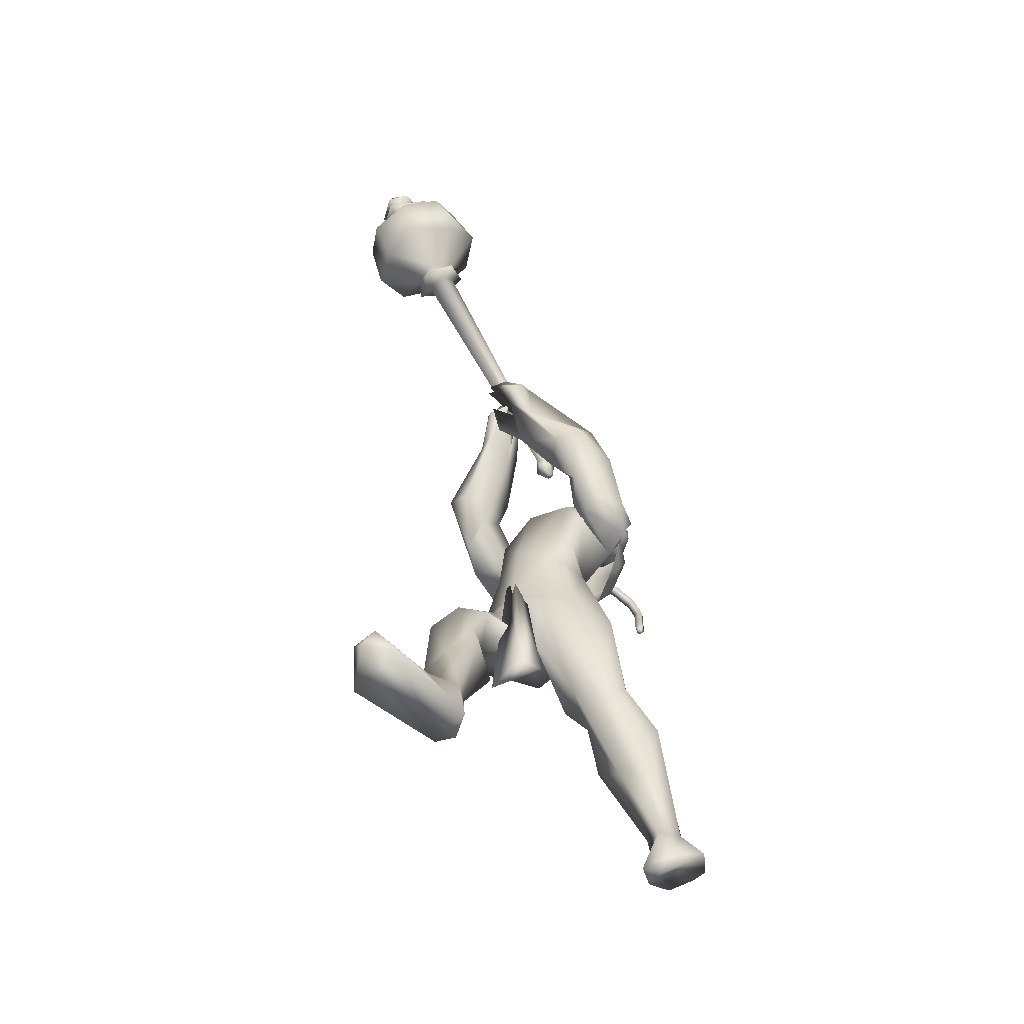
<metadata>
{"format":"obj","ext":"obj","renderer":"f3d","projection":"perspective","resolution":1024,"background":"white","views":[{"elev":-65.8,"azim":123.3,"up":"+Z"}]}
</metadata>
<code>
o body_mesh15-geometry.001
v 1.362 -0.1683 0.3493
v 1.393 -0.06248 0.8163
v 1.438 -0.1389 0.348
v 1.14 -0.1566 0.8617
v 1.113 -0.348 0.8574
v 1.222 -0.1656 1.07
v 1.193 -0.3319 1.08
v 1.327 -0.4069 1.154
v 1.302 -0.4452 0.8659
v 1.337 -0.2202 0.05332
v 1.482 -0.1978 0.7182
v 1.369 -0.1204 1.062
v 1.428 -0.1799 1.273
v 1.34 -0.04389 1.209
v 0.7619 -0.2706 1.543
v 0.8601 -0.07957 1.427
v 0.6063 -0.1841 1.599
v 0.6247 0.01732 1.63
v 0.6413 0.01435 1.942
v 0.5677 0.2228 1.724
v 0.8095 0.226 2.081
v 0.8977 0.3129 1.999
v 0.7669 -0.1763 2.122
v 0.8439 -0.2793 2.071
v 0.9666 -0.4156 1.592
v 1.454 -0.3402 1.167
v 1.476 -0.3435 0.6688
v 1.461 -0.3217 0.2719
v 1.582 -0.2693 0.3389
v 1.375 -0.319 0.05023
v 1.801 -0.5101 0.1052
v 1.865 -0.1979 0.1044
v 1.995 -0.3335 0.1108
v 1.992 -0.2569 0.1774
v 1.975 -0.3968 0.1797
v 1.642 -0.1854 0.2092
v 1.033 -0.2888 1.787
v 1.124 -0.1549 1.678
v 0.9413 -0.001721 1.447
v 1.065 -0.009407 1.515
v 1.149 -0.01377 1.692
v 1.077 -0.1467 2.149
v 1.182 0.04758 2.132
v 0.9753 -0.2239 2.319
v 0.6957 0.1066 2.244
v 1.047 0.3372 2.177
v 1.061 0.4368 2.344
v 0.8257 0.4678 2.252
v 1.039 0.3759 2.428
v 1.12 0.4856 2.323
v 0.9158 0.6215 2.223
v 1.151 0.5934 2.344
v 0.9082 0.6737 2.297
v 0.87 0.5518 2.492
v 0.8094 0.5273 2.359
v 0.6624 0.3842 2.786
v 0.5821 0.2883 2.779
v 0.6576 0.228 2.488
v 0.6561 -0.1859 2.479
v 0.9087 -0.2296 2.593
v 1.035 -0.1409 2.652
v 1.09 0.2283 2.066
v 1.004 0.2778 1.587
v 1.082 0.1304 1.555
v 0.7493 0.008568 1.489
v 0.6347 0.09779 1.455
v 0.6284 0.2958 1.626
v 1.149 0.3811 2.453
v 1.147 0.1225 2.606
v 0.8731 -0.2001 2.703
v 0.921 0.1847 2.759
v 0.7199 -0.3208 2.71
v 0.7989 0.07318 2.768
v 0.6759 -0.1259 2.723
v 0.597 0.1809 2.821
v 0.6195 -0.1478 2.6
v 0.7026 0.1434 2.89
v 0.8405 0.2201 2.865
v 0.7708 0.3643 2.857
v 0.8567 0.3424 2.899
v 0.6453 0.4366 2.963
v 0.6891 0.4336 2.984
v 0.4957 0.3778 2.886
v 0.8844 0.3486 2.714
v 1.059 0.492 2.446
v 0.95 0.467 2.515
v 0.9455 0.5916 2.563
v 1.233 0.4565 2.653
v 1.114 0.5073 2.749
v 1.316 0.3819 2.77
v 1.278 0.5121 2.472
v 1.449 0.5062 2.74
v 1.432 0.6367 2.786
v 1.288 0.6665 2.951
v 1.183 0.7168 2.667
v 1.014 0.6841 2.366
v 0.9444 0.6431 2.347
v 1.102 0.6333 2.756
v 1.159 0.425 2.927
v 1.159 0.5342 2.991
v 1.469 0.2627 3.017
v 1.658 0.3068 3.186
v 1.565 0.3982 3.086
v 1.422 0.2537 3.166
v 1.745 0.3615 3.229
v 1.693 0.4208 3.264
v 1.628 0.4274 3.304
v 1.456 0.3825 3.269
v 1.566 0.1655 3.113
v 1.644 0.169 3.306
v 1.554 0.2701 3.238
v 1.618 0.1898 3.447
v 1.586 0.3974 3.368
v 1.747 0.2142 3.399
v 1.734 0.3192 3.37
v 1.569 0.3129 3.445
v 1.683 0.3029 3.415
v 1.7 0.1733 3.446
v 1.771 0.2514 3.306
v 0.4865 0.2353 2.931
v 0.7952 0.123 2.927
v 0.9014 0.2134 2.914
v 0.9078 0.2786 2.989
v 0.8698 0.1695 2.999
v 0.7302 0.1708 3.092
v 0.5911 0.164 2.975
v 0.7927 0.227 3.042
v 0.8546 0.2963 3.02
v 0.7931 0.3774 3.063
v 0.722 0.407 3.135
v 0.719 0.3032 3.181
v 0.6604 0.2063 3.164
v 0.7889 0.2689 3.107
v 0.8626 0.2421 3.066
v 0.573 0.1797 3.006
v 0.9494 -0.1451 2.552
v 0.8983 -0.1382 2.735
v 0.6988 -0.3588 2.541
v 1.01 -0.3738 2.61
v 1.172 -0.3196 2.67
v 1.202 -0.1757 2.795
v 0.8745 -0.21 2.849
v 1.097 -0.3715 2.945
v 1.055 -0.2459 2.989
v 1.231 -0.3091 3.152
v 1.37 -0.3267 2.969
v 1.383 -0.2081 2.897
v 1.259 -0.07881 2.892
v 0.857 -0.3959 2.726
v 0.6615 -0.3472 2.667
v 1.097 -0.1421 2.922
v 1.108 -0.07493 3.066
v 1.105 -0.1674 3.164
v 1.481 -0.0211 3.226
v 1.353 0.09207 3.129
v 1.29 0.12 3.277
v 1.298 0.03309 3.326
v 1.526 0.1003 3.425
v 1.592 0.09829 3.385
v 1.628 0.14 3.311
v 1.548 0.1372 3.261
v 1.466 0.1611 3.296
v 1.406 0.1807 3.32
v 1.466 0.2041 3.457
v 1.494 0.1459 3.438
v 1.605 0.2483 3.414
v 1.596 0.353 3.371
v 1.521 0.2772 3.406
v 1.497 0.3669 3.408
v 1.543 0.3998 3.397
v 1.549 0.2735 3.447
v 1.612 0.2876 3.295
v 0.5069 0.1695 0.9871
v 0.5155 0.3368 1.009
v 0.8027 0.4216 1.457
v 0.7539 0.312 0.8658
v 0.8056 0.1514 0.9571
v 0.6849 0.02792 0.9916
v 0.5937 0.109 0.8726
v 0.2954 0.1769 0.9084
v 0.4189 0.06045 0.6958
v 0.07533 0.1913 0.4405
v 0.1162 0.1548 0.3711
v -0.1162 0.1333 0.2213
v -0.1647 0.2519 0.2732
v -0.135 0.3445 0.2375
v 0.1795 0.17 -0.107
v 0.1661 0.4872 -0.08104
v 0.2706 0.2904 -0.2189
v 0.3198 0.3547 -0.1682
v 0.08805 0.3353 0.3035
v 0.2944 0.3699 0.9179
v 0.4348 0.4475 0.7787
v 0.6616 0.3944 0.9466
v 0.4226 0.1908 0.5708
v 0.3931 0.3396 0.5326
v 0.2057 0.2689 0.2456
v 0.1336 0.1808 0.1347
v 0.3175 0.2138 -0.1717
v 1.422 -0.1116 0.05735
v 1.149 0.009493 1.869
v 1.132 -0.06351 1.857
v 1.218 0.08682 0.731
v 1.182 -0.1173 0.6811
v 1.094 0.03276 1.868
v 1.11 0.1425 0.731
f 1 2 3
f 4 2 1
f 4 5 6
f 6 5 7
f 5 8 7
f 5 9 8
f 4 1 5
f 5 1 10
f 2 11 3
f 12 11 2
f 12 13 11
f 12 14 13
f 6 14 12
f 15 6 7
f 15 16 6
f 16 15 17
f 17 15 25
f 15 7 25
f 7 8 25
f 9 26 8
f 9 27 26
f 28 27 9
f 28 29 27
f 30 31 28
f 32 31 30
f 32 33 31
f 32 34 33
f 34 29 35
f 36 29 34
f 28 35 29
f 35 28 31
f 31 33 35
f 34 35 33
f 3 29 36
f 11 29 3
f 27 29 11
f 26 27 11
f 26 11 13
f 25 8 26
f 25 26 37
f 38 37 26
f 40 38 39
f 41 38 40
f 37 38 41
f 24 42 44
f 23 24 44
f 45 19 23
f 45 21 19
f 21 47 46
f 48 47 21
f 48 49 47
f 48 50 49
f 51 50 48
f 51 52 50
f 53 51 54
f 51 55 54
f 55 51 48
f 55 57 56
f 57 55 58
f 55 48 58
f 58 48 45
f 48 21 45
f 59 45 23
f 23 44 60
f 60 44 61
f 61 44 42
f 61 42 43
f 43 41 62
f 43 42 41
f 63 41 64
f 41 40 64
f 64 40 39
f 65 66 39
f 66 65 18
f 18 65 16
f 65 39 16
f 39 38 13
f 38 26 13
f 39 13 14
f 6 39 14
f 16 39 6
f 18 16 17
f 20 175 67
f 21 46 22
f 22 46 62
f 68 62 46
f 68 43 62
f 69 43 68
f 69 61 43
f 60 61 70
f 69 70 61
f 71 70 69
f 71 72 70
f 73 72 71
f 73 74 72
f 75 74 73
f 75 76 74
f 76 58 59
f 57 58 76
f 57 76 75
f 75 73 77
f 77 73 71
f 77 71 78
f 79 78 71
f 79 80 78
f 81 82 79
f 56 81 79
f 83 81 56
f 83 56 57
f 56 79 84
f 79 71 84
f 84 71 97
f 71 85 97
f 71 69 85
f 85 69 68
f 47 85 68
f 86 85 47
f 85 86 87
f 88 89 86
f 88 90 89
f 91 90 88
f 92 90 91
f 91 93 92
f 93 52 95
f 52 93 91
f 91 88 49
f 88 86 49
f 49 86 47
f 91 49 50
f 50 52 91
f 52 96 95
f 52 51 96
f 51 53 96
f 96 53 97
f 97 53 54
f 97 54 84
f 56 84 54
f 54 55 56
f 85 87 97
f 96 97 87
f 95 96 87
f 87 86 89
f 87 89 98
f 98 89 99
f 90 99 89
f 94 98 100
f 95 98 94
f 95 87 98
f 93 95 94
f 98 99 100
f 90 101 99
f 92 101 90
f 92 102 101
f 92 103 102
f 93 103 92
f 93 94 103
f 100 99 104
f 101 104 99
f 102 103 105
f 103 106 105
f 103 107 106
f 103 94 107
f 94 108 107
f 94 100 108
f 100 104 108
f 109 110 104
f 111 110 109
f 104 110 111
f 108 104 111
f 108 111 112
f 111 113 112
f 102 111 101
f 106 111 102
f 111 106 114
f 106 115 114
f 106 107 115
f 107 108 113
f 113 108 116
f 108 112 116
f 113 116 112
f 107 113 117
f 113 118 117
f 111 118 113
f 111 107 118
f 111 114 107
f 107 114 115
f 107 117 118
f 102 119 106
f 102 105 119
f 106 119 105
f 101 111 109
f 101 109 104
f 47 68 46
f 83 57 75
f 83 75 120
f 120 75 126
f 75 77 126
f 78 121 77
f 78 122 121
f 123 122 80
f 123 124 122
f 121 124 125
f 124 121 122
f 77 121 125
f 77 125 126
f 125 124 127
f 127 124 128
f 128 124 123
f 128 123 80
f 80 122 78
f 80 129 128
f 79 129 80
f 79 82 129
f 82 130 129
f 130 131 129
f 132 125 131
f 126 125 132
f 133 125 127
f 131 125 133
f 131 133 129
f 127 134 133
f 128 134 127
f 128 133 134
f 129 133 128
f 120 126 135
f 58 45 59
f 59 23 60
f 59 60 136
f 136 60 137
f 137 60 70
f 74 150 72
f 74 138 150
f 76 138 74
f 76 59 138
f 138 59 139
f 59 136 139
f 140 139 136
f 203 206 201
f 140 136 141
f 141 136 137
f 143 144 142
f 143 145 144
f 146 145 143
f 140 147 146
f 147 140 148
f 140 141 148
f 139 140 146
f 146 143 139
f 139 143 149
f 143 142 149
f 149 142 72
f 70 72 142
f 149 72 150
f 139 149 138
f 138 149 150
f 70 142 137
f 141 137 151
f 142 151 137
f 142 144 151
f 144 152 151
f 144 153 152
f 145 153 144
f 148 151 152
f 141 151 148
f 146 154 145
f 146 147 154
f 147 148 155
f 148 152 155
f 155 152 156
f 153 156 152
f 153 157 156
f 145 157 153
f 145 158 157
f 154 158 145
f 154 159 158
f 160 159 154
f 161 162 159
f 161 155 162
f 147 155 161
f 147 161 154
f 161 160 154
f 157 163 156
f 157 164 163
f 158 164 157
f 158 165 164
f 159 166 158
f 159 167 166
f 162 167 159
f 162 158 167
f 155 163 162
f 163 168 156
f 155 168 163
f 155 156 168
f 163 165 162
f 163 169 165
f 164 169 163
f 169 164 165
f 162 165 170
f 165 171 170
f 158 171 165
f 158 170 171
f 162 170 158
f 158 166 167
f 172 159 160
f 161 159 172
f 161 172 160
f 66 173 39
f 67 173 66
f 67 174 173
f 67 175 174
f 64 176 63
f 64 177 176
f 39 177 64
f 39 178 177
f 173 178 39
f 173 179 178
f 180 179 173
f 180 181 179
f 182 181 180
f 182 183 181
f 182 184 183
f 185 184 182
f 186 184 185
f 186 187 184
f 188 187 186
f 188 189 187
f 188 191 190
f 186 191 188
f 186 185 191
f 192 185 182
f 185 192 191
f 192 193 191
f 180 192 182
f 192 194 193
f 192 174 194
f 192 173 174
f 192 180 173
f 174 175 194
f 175 176 194
f 175 63 176
f 179 177 178
f 195 177 179
f 176 177 195
f 193 194 176
f 193 176 196
f 176 195 196
f 195 183 197
f 183 198 197
f 183 184 198
f 184 187 198
f 198 187 199
f 187 189 199
f 190 197 199
f 191 197 190
f 191 196 197
f 191 193 196
f 196 195 197
f 197 198 199
f 188 190 189
f 199 189 190
f 181 183 195
f 179 181 195
f 67 66 20
f 18 20 66
f 36 34 32
f 200 36 32
f 3 36 200
f 1 3 200
f 10 1 200
f 200 30 10
f 200 32 30
f 30 28 10
f 10 28 5
f 5 28 9
f 4 6 12
f 4 12 2
f 202 203 201
f 202 204 203
f 202 205 206
f 202 206 204
f 204 206 203
f 201 205 202
f 206 205 201
f 19 18 17
f 19 20 18
f 21 20 19
f 20 21 22
f 23 19 17
f 17 24 23
f 17 25 24
f 42 37 41
f 24 37 42
f 24 25 37
f 62 41 63
f 20 22 175
f 22 63 175
f 22 62 63
o Cylinder_Cylinder.001
v 2.189 0.1645 4.34
v 1.267 0.3451 2.973
v 2.238 0.2272 4.31
v 1.305 0.2768 2.99
v 2.309 0.1999 4.251
v 2.288 0.08477 4.255
v 1.248 0.2769 3.026
v 2.221 0.08095 4.307
v 1.213 0.3419 2.997
v 1.297 0.2848 2.929
v 1.238 0.2318 2.97
v 1.189 0.3105 2.92
v 1.198 0.3201 2.914
v 1.21 0.319 2.905
v 1.217 0.3077 2.898
v 1.215 0.293 2.898
v 1.206 0.2833 2.904
v 1.194 0.2845 2.913
v 1.186 0.2854 2.98
v 2.195 0.2651 4.385
v 2.335 0.2841 4.282
v 2.395 0.1335 4.218
v 2.257 -0.01175 4.314
v 2.155 0.1021 4.399
v 2.232 0.1943 4.425
v 2.312 0.2602 4.369
v 2.394 0.1786 4.298
v 2.356 0.04923 4.313
v 2.23 0.0749 4.409
v 2.506 0.4034 4.394
v 2.626 -0.01907 4.29
v 2.26 -0.1664 4.559
v 2.343 0.4543 4.583
v 2.671 0.2285 4.302
v 2.478 -0.1957 4.409
v 2.145 0.03087 4.682
v 2.171 0.2812 4.67
v 2.599 0.4327 4.482
v 2.505 0.3931 4.774
v 2.682 0.3853 4.623
v 2.798 0.2052 4.526
v 2.77 -0.03275 4.507
v 2.624 -0.1784 4.622
v 2.433 -0.1684 4.753
v 2.327 0.01005 4.864
v 2.341 0.25 4.865
v 2.58 0.1753 4.849
v 2.683 0.192 4.773
v 2.726 0.07867 4.727
v 2.592 -0.005798 4.82
v 2.518 0.0987 4.935
v 2.679 0.2787 4.835
v 2.805 0.08841 4.715
v 2.647 -0.09218 4.819
v 2.625 0.1004 4.922
v 2.703 0.1738 4.869
v 2.765 0.08199 4.812
v 2.679 0.003342 4.868
v 2.666 0.1873 4.952
v 2.768 0.1924 4.875
v 2.819 0.08036 4.827
v 2.71 -0.04199 4.896
v 2.626 0.04812 4.968
v 2.788 0.0755 4.987
v 2.79 0.09018 4.938
v 2.745 0.04519 4.963
f 210 212 213
f 209 211 208
f 211 212 210
f 222 216 217
f 207 230 226
f 214 207 213
f 213 215 225
f 215 218 225
f 213 225 217
f 210 213 217
f 210 217 216
f 210 216 208
f 225 218 224
f 220 208 221
f 215 208 220
f 226 230 235
f 215 219 218
f 207 214 230
f 211 209 227
f 228 227 232
f 209 207 226
f 229 228 234
f 243 242 251
f 227 226 232
f 226 231 232
f 243 235 242
f 232 236 233
f 231 243 232
f 238 234 241
f 237 233 240
f 236 232 239
f 242 238 251
f 213 207 208
f 236 244 240
f 238 241 249
f 249 241 237
f 237 240 247
f 240 244 246
f 244 239 246
f 245 239 243
f 252 251 256
f 256 249 248
f 253 256 257
f 251 250 256
f 255 247 246
f 246 245 253
f 256 255 259
f 245 252 253
f 256 260 257
f 255 254 259
f 257 260 261
f 254 253 258
f 253 257 258
f 264 260 259
f 259 258 263
f 262 258 257
f 265 269 270
f 261 264 268
f 264 263 267
f 267 263 262
f 272 268 271
f 266 265 270
f 267 266 271
f 272 271 270
f 208 211 210
f 213 208 215
f 217 225 224
f 223 217 224
f 221 216 222
f 214 212 229
f 229 212 228
f 212 211 228
f 228 211 227
f 243 231 235
f 230 229 235
f 235 229 234
f 234 228 233
f 238 235 234
f 237 234 233
f 235 238 242
f 234 237 241
f 233 236 240
f 232 243 239
f 244 236 239
f 250 249 256
f 248 247 255
f 265 261 269
f 266 262 265
f 262 261 265
f 269 268 272
f 212 214 213
f 223 222 217
f 224 218 223
f 223 221 222
f 223 218 221
f 218 219 221
f 219 220 221
f 208 216 221
f 219 215 220
f 231 226 235
f 214 229 230
f 209 226 227
f 233 228 232
f 252 243 251
f 238 250 251
f 207 209 208
f 250 238 249
f 248 249 237
f 248 237 247
f 247 240 246
f 239 245 246
f 252 245 243
f 253 252 256
f 255 256 248
f 254 255 246
f 254 246 253
f 260 256 259
f 254 258 259
f 260 264 261
f 263 264 259
f 258 262 263
f 261 262 257
f 269 272 270
f 269 261 268
f 268 264 267
f 266 267 262
f 268 267 271
f 271 266 270
o tail_mesh15-geometry
v 0.7009 -0.01207 1.811
v 0.4541 0.0731 1.793
v 0.6928 0.04844 1.88
v 0.4766 0.1048 1.849
v 0.6663 -0.009302 1.927
v 0.4657 0.05286 1.886
v 0.6732 -0.06221 1.865
v 0.4433 0.02281 1.835
v 0.3126 0.1278 1.857
v 0.3536 0.147 1.889
v 0.3651 0.09684 1.906
v 0.3247 0.07715 1.875
v 0.2256 0.1169 2.114
v 0.27 0.134 2.118
v 0.2895 0.09403 2.111
v 0.2482 0.07575 2.108
v 0.3154 0.04546 2.336
v 0.3556 0.06731 2.326
v 0.374 0.03093 2.306
v 0.3355 0.00858 2.315
v 0.4348 -0.0487 2.591
v 0.475 -0.03339 2.589
v 0.4884 -0.07395 2.576
v 0.4473 -0.08913 2.579
v 0.5079 -0.1385 2.864
v 0.5469 -0.1215 2.862
v 0.5593 -0.1619 2.852
v 0.5177 -0.1767 2.854
v 0.4816 -0.1418 3.163
v 0.5179 -0.1261 3.177
v 0.5255 -0.1678 3.191
v 0.4849 -0.1799 3.177
v 0.3664 -0.07043 3.404
v 0.3814 -0.04435 3.433
v 0.363 -0.07162 3.462
v 0.3469 -0.09697 3.431
v 0.1088 0.1032 3.365
v 0.1054 0.1409 3.382
v 0.06715 0.1262 3.396
v 0.07156 0.08805 3.376
v 0.008507 0.197 3.101
v 0.002002 0.2377 3.099
v -0.03913 0.2261 3.091
v -0.03006 0.1838 3.093
v 0.04756 0.2042 2.858
v 0.0368 0.2475 2.856
v -0.005585 0.2366 2.847
v 0.005177 0.1934 2.849
v 0.04351 0.2139 2.8
v 0.03715 0.2394 2.799
v 0.0121 0.233 2.794
v 0.01846 0.2074 2.795
v 0.5222 -0.1654 3.018
v 0.53 -0.2067 3.03
v 0.5706 -0.1945 3.042
v 0.5625 -0.1529 3.031
v 0.2239 0.02244 3.417
v 0.2045 -0.004041 3.442
v 0.2181 0.0228 3.473
v 0.2394 0.04831 3.445
v 0.444 -0.1189 3.309
v 0.4467 -0.1575 3.318
v 0.4845 -0.1439 3.333
v 0.48 -0.104 3.319
v 0.3869 -0.002262 2.457
v 0.4031 -0.03857 2.439
v 0.4412 -0.01684 2.431
v 0.4243 0.01975 2.449
v 0.2598 0.08446 2.228
v 0.2779 0.04784 2.21
v 0.316 0.07003 2.202
v 0.2982 0.1066 2.22
v 0.4663 -0.08919 2.727
v 0.4778 -0.1299 2.715
v 0.5199 -0.1154 2.712
v 0.5065 -0.07459 2.725
v 0.03126 0.1658 3.241
v -0.00641 0.1508 3.253
v -0.01254 0.1901 3.271
v 0.02716 0.2038 3.259
v 0.03033 0.1994 2.977
v -0.009338 0.187 2.967
v -0.02001 0.2303 2.965
v 0.02238 0.2411 2.973
v 0.236 0.1353 1.983
v 0.2491 0.08908 1.997
v 0.2874 0.1071 2.022
v 0.275 0.1529 2.009
v 0.5793 0.02316 1.795
v 0.5909 0.05955 1.857
v 0.5664 0.004873 1.896
v 0.5547 -0.03201 1.837
f 361 274 362
f 362 276 363
f 274 280 281
f 364 280 274
f 363 278 280
f 273 275 277
f 357 358 288
f 280 278 284
f 278 276 282
f 276 274 281
f 341 342 292
f 358 359 287
f 359 360 287
f 360 357 286
f 337 338 296
f 342 343 291
f 343 344 291
f 344 341 290
f 345 346 300
f 338 339 295
f 339 340 295
f 340 337 294
f 325 326 304
f 346 347 299
f 347 348 299
f 348 345 298
f 333 334 308
f 326 327 303
f 327 328 303
f 328 325 302
f 329 330 312
f 334 335 307
f 335 336 307
f 336 333 306
f 349 350 316
f 330 331 311
f 331 332 311
f 332 329 310
f 353 354 320
f 350 351 315
f 351 352 315
f 352 349 314
f 317 320 324
f 354 355 319
f 355 356 319
f 356 353 318
f 322 321 323
f 320 319 323
f 319 318 323
f 318 317 322
f 297 300 326
f 300 299 327
f 299 298 327
f 298 297 328
f 305 308 330
f 308 307 331
f 307 306 331
f 306 305 332
f 301 304 334
f 304 303 335
f 303 302 335
f 302 301 336
f 289 292 338
f 292 291 339
f 291 290 339
f 290 289 340
f 285 288 342
f 288 287 343
f 287 286 343
f 286 285 344
f 293 296 346
f 296 295 347
f 295 294 347
f 294 293 348
f 309 312 350
f 312 311 351
f 311 310 351
f 310 309 352
f 313 316 354
f 316 315 355
f 315 314 355
f 314 313 356
f 281 284 358
f 284 283 359
f 283 282 359
f 282 281 360
f 273 361 275
f 275 362 363
f 279 364 273
f 277 363 364
f 274 276 362
f 276 278 363
f 280 284 281
f 361 364 274
f 364 363 280
f 279 273 277
f 285 357 288
f 278 283 284
f 283 278 282
f 282 276 281
f 289 341 292
f 288 358 287
f 360 286 287
f 357 285 286
f 293 337 296
f 292 342 291
f 344 290 291
f 341 289 290
f 297 345 300
f 296 338 295
f 340 294 295
f 337 293 294
f 301 325 304
f 300 346 299
f 348 298 299
f 345 297 298
f 305 333 308
f 304 326 303
f 328 302 303
f 325 301 302
f 309 329 312
f 308 334 307
f 336 306 307
f 333 305 306
f 313 349 316
f 312 330 311
f 332 310 311
f 329 309 310
f 317 353 320
f 316 350 315
f 352 314 315
f 349 313 314
f 321 317 324
f 320 354 319
f 356 318 319
f 353 317 318
f 321 324 323
f 324 320 323
f 318 322 323
f 317 321 322
f 325 297 326
f 326 300 327
f 298 328 327
f 297 325 328
f 329 305 330
f 330 308 331
f 306 332 331
f 305 329 332
f 333 301 334
f 334 304 335
f 302 336 335
f 301 333 336
f 337 289 338
f 338 292 339
f 290 340 339
f 289 337 340
f 341 285 342
f 342 288 343
f 286 344 343
f 285 341 344
f 345 293 346
f 346 296 347
f 294 348 347
f 293 345 348
f 349 309 350
f 350 312 351
f 310 352 351
f 309 349 352
f 353 313 354
f 354 316 355
f 314 356 355
f 313 353 356
f 357 281 358
f 358 284 359
f 282 360 359
f 281 357 360
f 361 362 275
f 277 275 363
f 364 361 273
f 279 277 364
o hair_mesh18-geometry
v 0.4736 0.1746 2.965
v 0.5386 0.1357 2.987
v 0.4847 0.1878 3.052
v 0.5144 0.1446 2.783
v 0.6162 0.04841 2.868
v 0.5701 0.004368 2.724
v 0.4785 0.1147 2.642
v 0.5733 -0.0121 2.567
v 0.5187 0.07034 2.515
v 0.5683 0.04809 2.439
v 0.5647 0.2268 2.329
v 0.5174 0.2936 2.442
v 0.6269 0.4242 2.464
v 0.579 0.4428 2.595
v 0.7216 0.4733 2.498
v 0.7222 0.5013 2.652
v 0.6037 0.4356 2.741
v 0.5118 0.3346 2.725
v 0.4869 0.2879 2.593
v 0.4483 0.3208 2.889
v 0.568 0.4824 2.92
v 0.4515 0.332 3.009
v 0.5771 0.4889 3.008
v 0.5852 0.4649 3.09
v 0.571 0.4335 3.127
v 0.5718 0.3728 3.138
v 0.5197 0.2917 3.158
v 0.5104 0.2211 3.126
v 0.5554 0.1627 3.069
v 0.6484 0.1196 3.005
v 0.621 0.1557 3.097
v 0.7039 0.1058 3.107
v 0.6998 0.06711 3.001
v 0.7647 0.06457 2.831
v 0.8013 0.03568 2.863
v 0.8844 -0.03521 2.761
v 0.8201 0.06981 2.858
v 0.7759 0.1295 2.976
v 0.7514 0.1582 3.083
v 0.732 0.1825 3.149
v 0.6987 0.1485 3.179
v 0.6567 0.2112 3.165
v 0.5787 0.1984 3.15
v 0.6007 0.2786 3.182
v 0.7142 0.3411 3.182
v 0.649 0.4106 3.156
v 0.6573 0.465 3.108
v 0.651 0.4742 3.023
v 0.7117 0.4511 3.054
v 0.7164 0.4056 3.137
v 0.7218 0.3904 3.192
v 0.7404 0.2949 3.174
v 0.6807 0.2565 3.211
v 0.7244 0.2288 3.208
v 0.7663 0.3656 3.188
v 0.7933 0.3825 3.12
v 0.7876 0.4386 3.137
v 0.8087 0.4476 3.057
v 0.8194 0.3801 3.042
v 0.845 0.3546 2.943
v 0.8091 0.4236 2.949
v 0.7467 0.4403 2.958
v 0.6452 0.4832 2.936
v 0.7481 0.4782 2.805
v 0.8106 0.381 2.849
v 0.8684 0.4092 2.871
v 0.8581 0.3484 2.88
v 0.9384 0.3455 2.787
v 0.6744 0.3954 2.39
f 365 366 367
f 368 366 365
f 368 369 366
f 368 370 369
f 371 370 368
f 371 372 370
f 373 372 371
f 374 372 373
f 373 375 374
f 376 375 373
f 376 377 375
f 378 377 376
f 377 378 379
f 378 380 379
f 378 381 380
f 378 382 381
f 382 378 383
f 383 378 376
f 383 376 371
f 371 376 373
f 382 383 371
f 382 371 368
f 384 382 368
f 384 381 382
f 384 385 381
f 386 385 384
f 385 386 387
f 387 386 388
f 388 386 389
f 389 386 390
f 390 386 391
f 386 392 391
f 386 367 392
f 386 365 367
f 386 384 365
f 384 368 365
f 367 393 392
f 367 366 393
f 366 394 393
f 369 394 366
f 393 394 395
f 394 396 395
f 394 397 396
f 398 397 394
f 398 399 397
f 398 400 399
f 399 400 401
f 402 399 401
f 397 399 402
f 396 397 402
f 396 402 403
f 404 396 403
f 405 396 404
f 395 396 405
f 406 395 405
f 395 406 407
f 408 407 406
f 408 391 407
f 390 391 408
f 409 390 408
f 410 390 409
f 389 390 410
f 411 389 410
f 411 388 389
f 388 411 412
f 412 411 413
f 411 414 413
f 411 410 414
f 410 415 414
f 410 409 415
f 415 409 416
f 417 416 409
f 417 418 416
f 417 405 418
f 417 406 405
f 408 406 417
f 409 408 417
f 418 405 404
f 418 404 416
f 415 416 419
f 419 416 420
f 419 420 421
f 421 420 422
f 420 423 422
f 422 423 424
f 425 422 424
f 426 422 425
f 426 413 422
f 412 413 426
f 427 412 426
f 387 412 427
f 387 388 412
f 385 387 427
f 381 385 427
f 381 427 428
f 428 427 426
f 381 428 380
f 413 421 422
f 413 414 421
f 414 415 421
f 415 419 421
f 429 426 425
f 429 425 430
f 425 424 430
f 424 431 430
f 430 431 432
f 429 430 432
f 391 392 407
f 392 393 407
f 393 395 407
f 433 377 379
f 377 433 375

</code>
